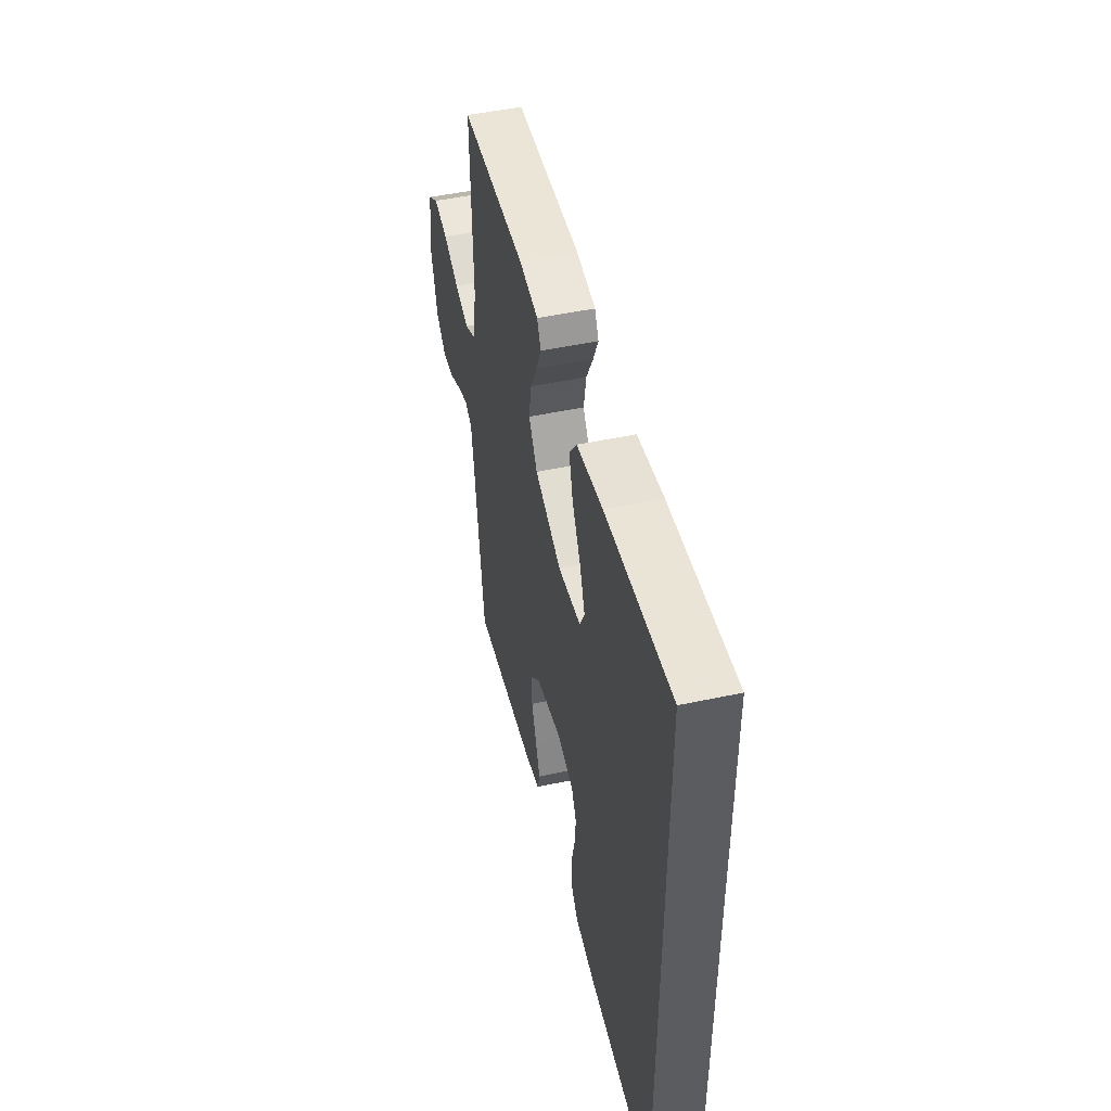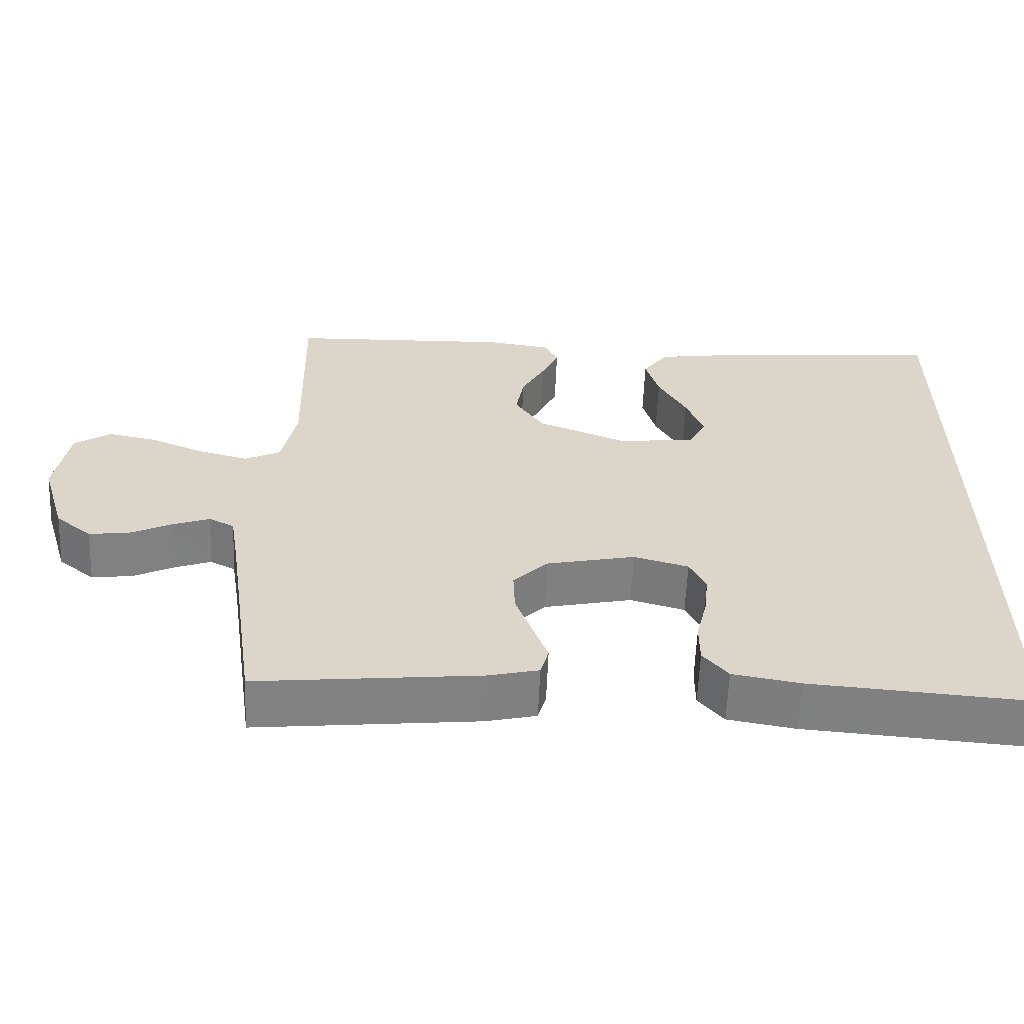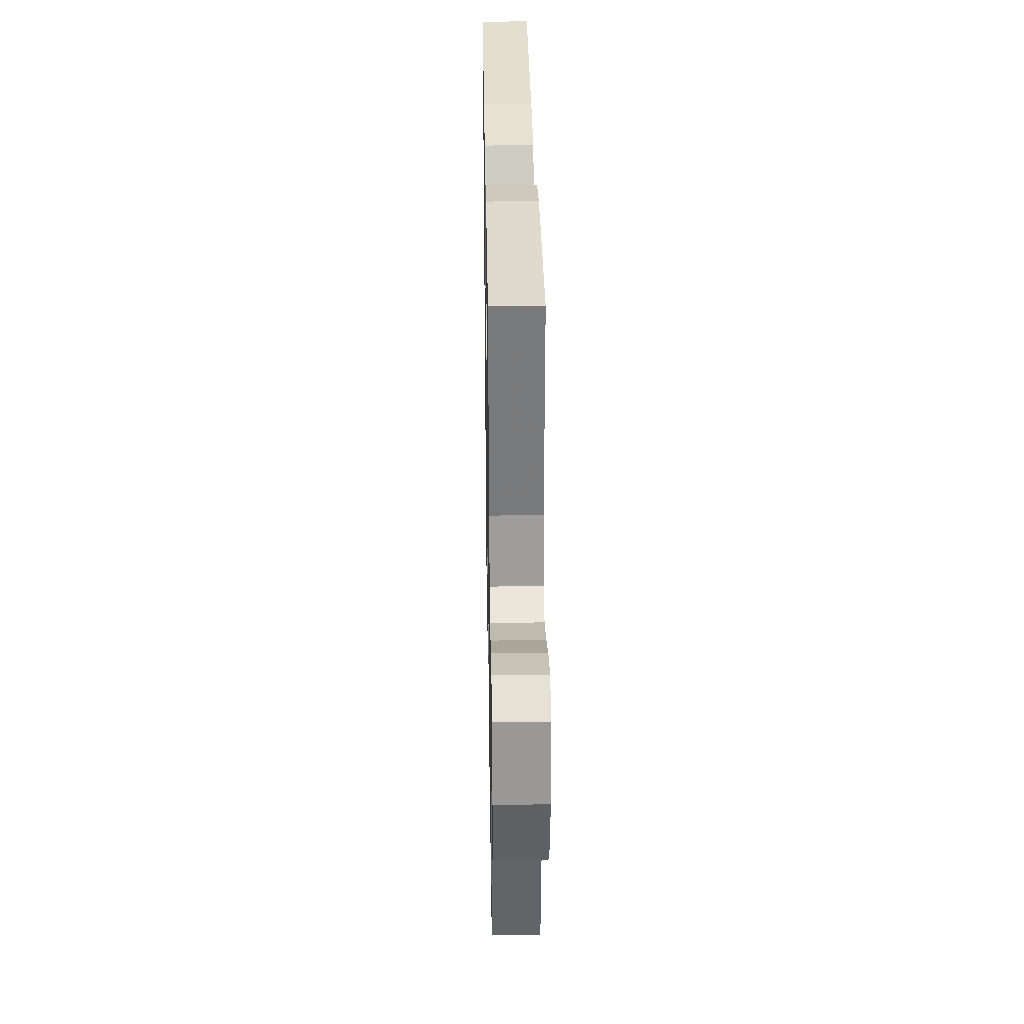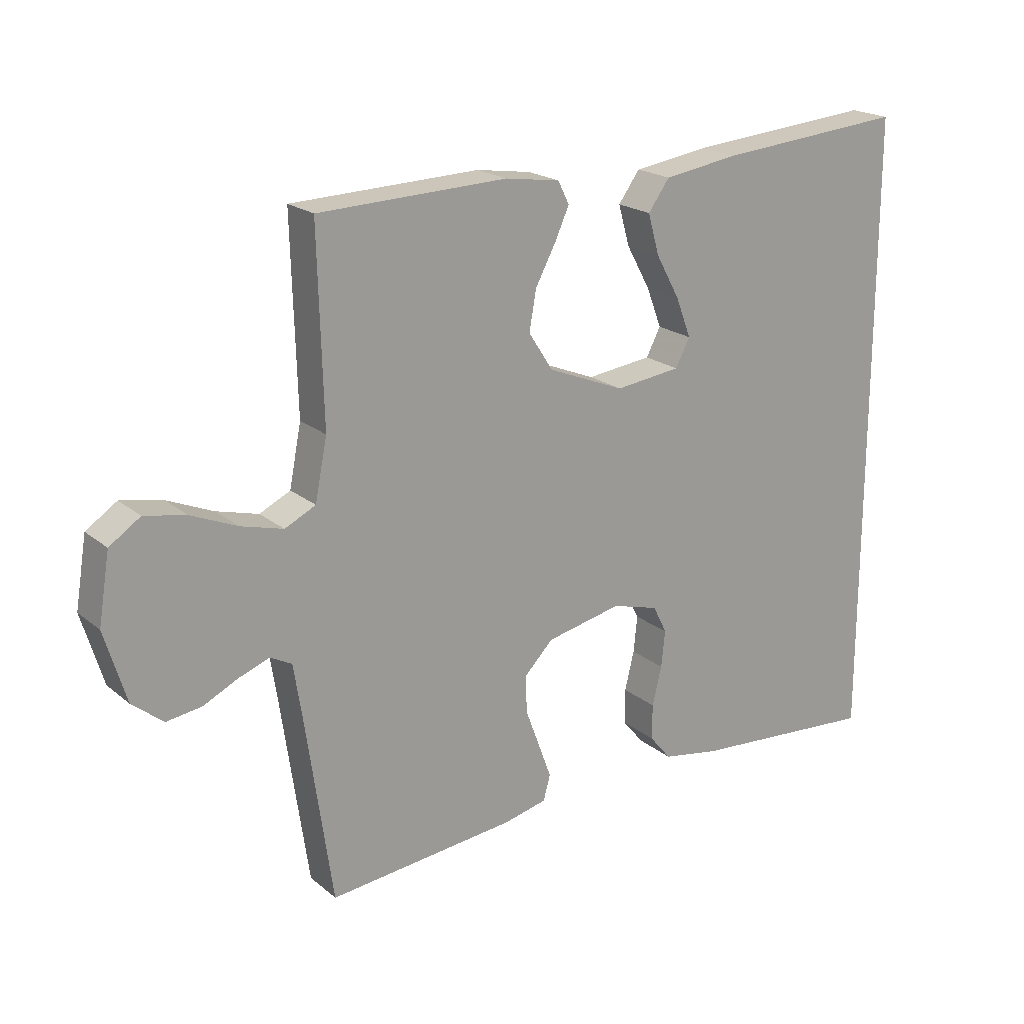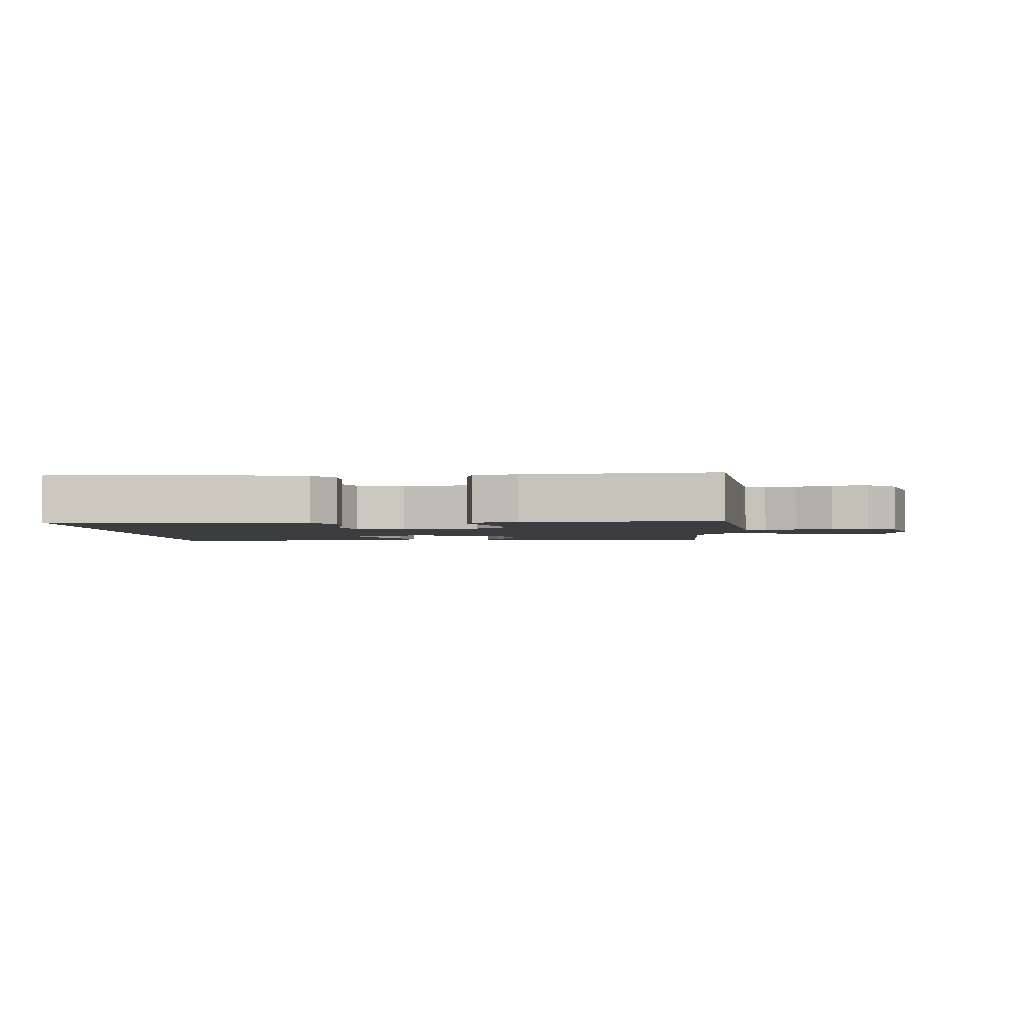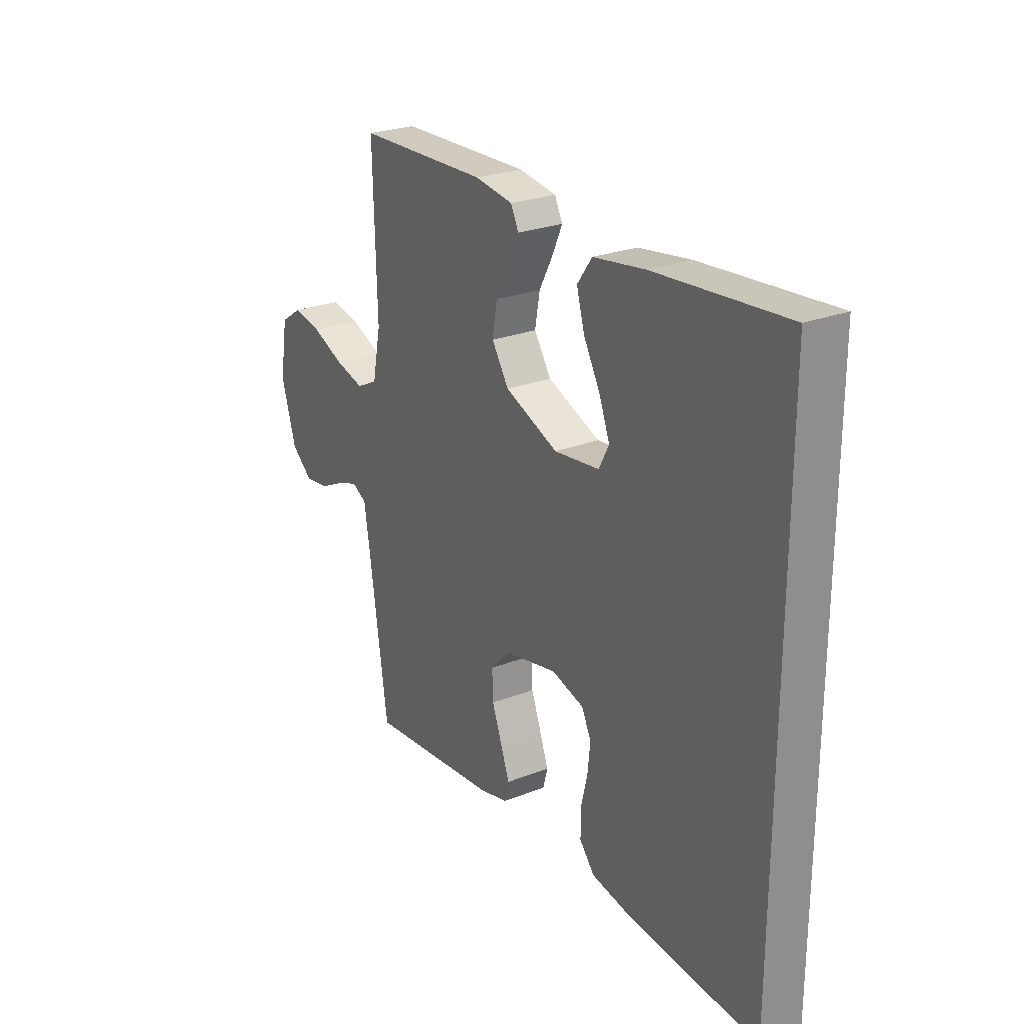
<metadata>
{"format":"obj","ext":"obj","renderer":"f3d","projection":"perspective","resolution":1024,"background":"white","views":[{"elev":48.3,"azim":76.5,"up":"+Z"},{"elev":-60.4,"azim":-2.3,"up":"+Z"},{"elev":30.8,"azim":-91.0,"up":"+Z"},{"elev":20.2,"azim":-34.7,"up":"+Z"},{"elev":-2.4,"azim":-177.0,"up":"+Y"},{"elev":25.4,"azim":57.9,"up":"+Z"}]}
</metadata>
<code>
v -0.5 0.07 -0.5
v -0.543 0.07 -0.2
v -0.556 0.07 -0.118
v -0.59 0.07 -0.1
v -0.639 0.07 -0.118
v -0.694 0.07 -0.145
v -0.75 0.07 -0.153
v -0.799 0.07 -0.113
v -0.833 0.07 0
v -0.815 0.07 0.109
v -0.766 0.07 0.142
v -0.7 0.07 0.129
v -0.627 0.07 0.098
v -0.56 0.07 0.08
v -0.511 0.07 0.104
v -0.492 0.07 0.2
v -0.5 0.07 0.5
v -0.2 0.07 0.51
v -0.113 0.07 0.497
v -0.095 0.07 0.461
v -0.118 0.07 0.41
v -0.15 0.07 0.35
v -0.161 0.07 0.287
v -0.122 0.07 0.227
v 0 0.07 0.178
v 0.104 0.07 0.191
v 0.127 0.07 0.235
v 0.103 0.07 0.298
v 0.065 0.07 0.367
v 0.047 0.07 0.431
v 0.081 0.07 0.478
v 0.2 0.07 0.496
v 0.5 0.07 0.522
v 0.5 0.07 -0.486
v 0.2 0.07 -0.463
v 0.109 0.07 -0.447
v 0.075 0.07 -0.406
v 0.075 0.07 -0.349
v 0.09 0.07 -0.287
v 0.096 0.07 -0.229
v 0.074 0.07 -0.185
v 0 0.07 -0.164
v -0.12 0.07 -0.19
v -0.166 0.07 -0.237
v -0.164 0.07 -0.296
v -0.141 0.07 -0.358
v -0.121 0.07 -0.413
v -0.132 0.07 -0.453
v -0.2 0.07 -0.469
v -0.5 0 -0.5
v -0.543 0 -0.2
v -0.556 0 -0.118
v -0.59 0 -0.1
v -0.639 0 -0.118
v -0.694 0 -0.145
v -0.75 0 -0.153
v -0.799 0 -0.113
v -0.833 0 0
v -0.815 0 0.109
v -0.766 0 0.142
v -0.7 0 0.129
v -0.627 0 0.098
v -0.56 0 0.08
v -0.511 0 0.104
v -0.492 0 0.2
v -0.5 0 0.5
v -0.2 0 0.51
v -0.113 0 0.497
v -0.095 0 0.461
v -0.118 0 0.41
v -0.15 0 0.35
v -0.161 0 0.287
v -0.122 0 0.227
v 0 0 0.178
v 0.104 0 0.191
v 0.127 0 0.235
v 0.103 0 0.298
v 0.065 0 0.367
v 0.047 0 0.431
v 0.081 0 0.478
v 0.2 0 0.496
v 0.5 0 0.522
v 0.5 0 -0.486
v 0.2 0 -0.463
v 0.109 0 -0.447
v 0.075 0 -0.406
v 0.075 0 -0.349
v 0.09 0 -0.287
v 0.096 0 -0.229
v 0.074 0 -0.185
v 0 0 -0.164
v -0.12 0 -0.19
v -0.166 0 -0.237
v -0.164 0 -0.296
v -0.141 0 -0.358
v -0.121 0 -0.413
v -0.132 0 -0.453
v -0.2 0 -0.469
f 49 1 2
f 48 49 2
f 47 48 2
f 46 47 2
f 45 46 2
f 44 45 2 3
f 43 44 3 4
f 42 43 4
f 37 38 39
f 36 37 39
f 35 36 39
f 34 35 39
f 33 34 39
f 33 39 40
f 31 32 33
f 30 31 33
f 29 30 33
f 28 29 33
f 27 28 33
f 33 40 41
f 27 33 41
f 26 27 41
f 20 21 22
f 19 20 22
f 18 19 22
f 17 18 22
f 16 17 22
f 15 16 22 23
f 11 12 13
f 10 11 13
f 9 10 13
f 8 9 13
f 7 8 13
f 6 7 13
f 5 6 13
f 4 5 13 14
f 42 4 14 15
f 41 42 15
f 26 41 15
f 25 26 15
f 15 23 24
f 15 24 25
f 51 50 98
f 51 98 97
f 51 97 96
f 51 96 95
f 51 95 94
f 52 51 94 93
f 53 52 93 92
f 53 92 91
f 88 87 86
f 88 86 85
f 88 85 84
f 88 84 83
f 88 83 82
f 89 88 82
f 82 81 80
f 82 80 79
f 82 79 78
f 82 78 77
f 82 77 76
f 90 89 82
f 90 82 76
f 90 76 75
f 71 70 69
f 71 69 68
f 71 68 67
f 71 67 66
f 71 66 65
f 72 71 65 64
f 62 61 60
f 62 60 59
f 62 59 58
f 62 58 57
f 62 57 56
f 62 56 55
f 62 55 54
f 63 62 54 53
f 64 63 53 91
f 64 91 90
f 64 90 75
f 64 75 74
f 73 72 64
f 74 73 64
f 1 50 51 2
f 2 51 52 3
f 3 52 53 4
f 4 53 54 5
f 5 54 55 6
f 6 55 56 7
f 7 56 57 8
f 8 57 58 9
f 9 58 59 10
f 10 59 60 11
f 11 60 61 12
f 12 61 62 13
f 13 62 63 14
f 14 63 64 15
f 15 64 65 16
f 16 65 66 17
f 17 66 67 18
f 18 67 68 19
f 19 68 69 20
f 20 69 70 21
f 21 70 71 22
f 22 71 72 23
f 23 72 73 24
f 24 73 74 25
f 25 74 75 26
f 26 75 76 27
f 27 76 77 28
f 28 77 78 29
f 29 78 79 30
f 30 79 80 31
f 31 80 81 32
f 32 81 82 33
f 33 82 83 34
f 34 83 84 35
f 35 84 85 36
f 36 85 86 37
f 37 86 87 38
f 38 87 88 39
f 39 88 89 40
f 40 89 90 41
f 41 90 91 42
f 42 91 92 43
f 43 92 93 44
f 44 93 94 45
f 45 94 95 46
f 46 95 96 47
f 47 96 97 48
f 48 97 98 49
f 49 98 50 1

</code>
